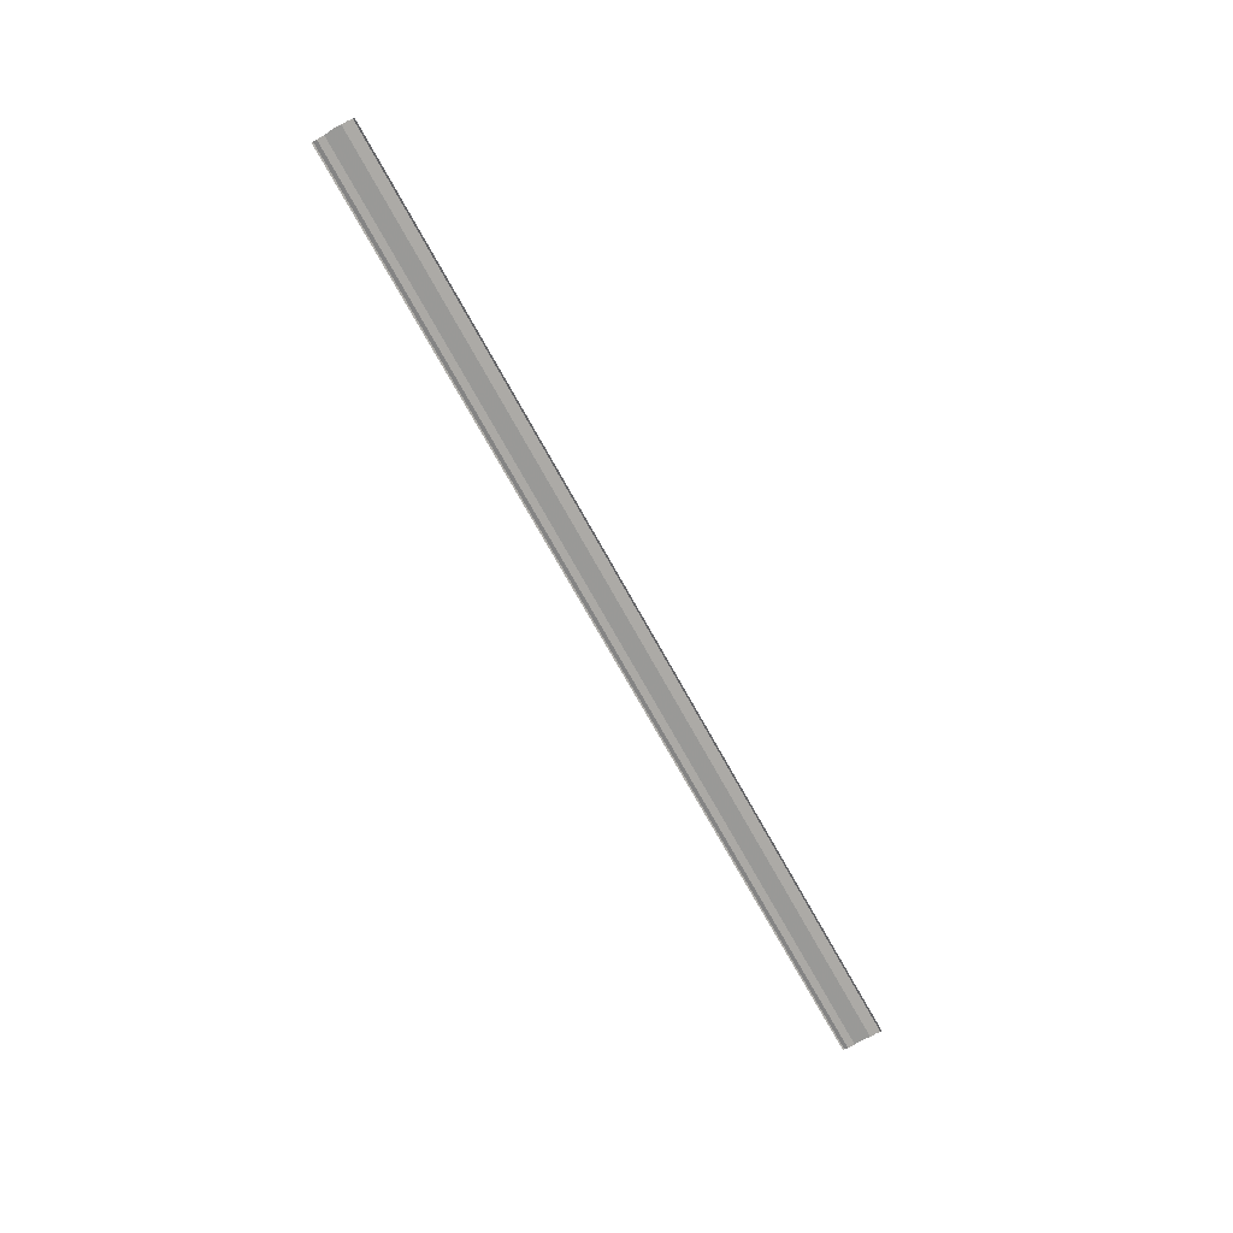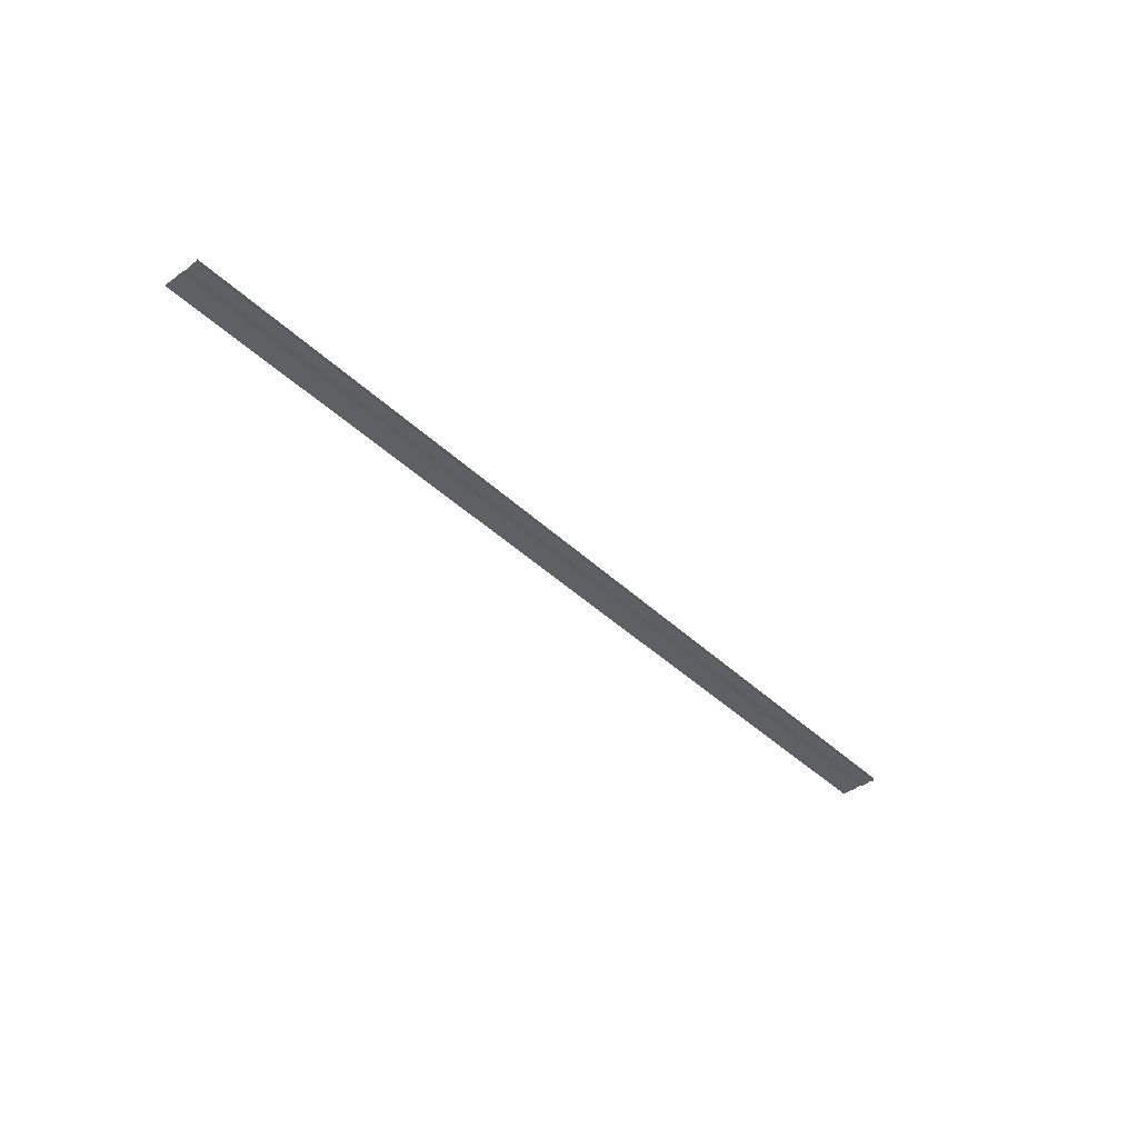
<metadata>
{"format":"obj","ext":"obj","renderer":"f3d","projection":"perspective","resolution":1024,"background":"white","views":[{"elev":-71.6,"azim":-61.1,"up":"+Y"},{"elev":-41.6,"azim":131.3,"up":"+Y"}]}
</metadata>
<code>
o 13874
v 2243 1868 10.1
v 2243 1868 10.1
v 2243 1868 10.1
v 2243 1868 10.1
v 2243 1868 10.1
v 2243 1868 10.1
v 2243 1868 10.09
v 2243 1868 10.09
v 2243 1868 10.09
v 2243 1868 10.09
v 2243 1868 10.09
v 2243 1868 10.1
v 2243 1868 10.1
v 2243 1868 10.1
v 2243 1868 10.1
v 2243 1868 10.1
v 2243 1868 10.1
v 2243 1868 10.1
v 2243 1868 10.1
v 2243 1868 10.1
v 2243 1868 10.1
v 2243 1868 10.1
v 2243 1868 10.1
v 2243 1868 10.1
v 2243 1868 10.1
v 2243 1868 10.1
v 2243 1868 10.09
v 2243 1868 10.09
v 2243 1868 10.09
v 2243 1868 10.09
v 2243 1868 10.09
v 2243 1868 10.1
v 2243 1868 10.1
v 2243 1868 10.1
v 2243 1868 10.1
v 2243 1868 10.1
v 2243 1868 10.1
v 2243 1868 10.1
v 2243 1868 10.1
v 2243 1868 10.1
v 2243 1868 10.1
v 2243 1868 10.1
v 2243 1868 10.1
v 2243 1868 10.1
v 2243 1868 10.1
f 1 2 3
f 1 4 3
f 5 2 6
f 5 7 6
f 8 7 9
f 9 10 11
f 6 10 11
f 6 12 13
f 3 12 13
f 3 14 15
f 16 14 15
f 17 4 16
f 17 18 16
f 19 18 20
f 16 21 22
f 20 21 22
f 23 24 25
f 23 26 25
f 27 24 28
f 27 29 28
f 28 30 31
f 28 32 33
f 25 32 33
f 25 34 35
f 36 34 35
f 37 26 36
f 37 38 36
f 36 39 40
f 41 39 40
f 42 38 41
f 42 43 41
f 41 44 45

</code>
